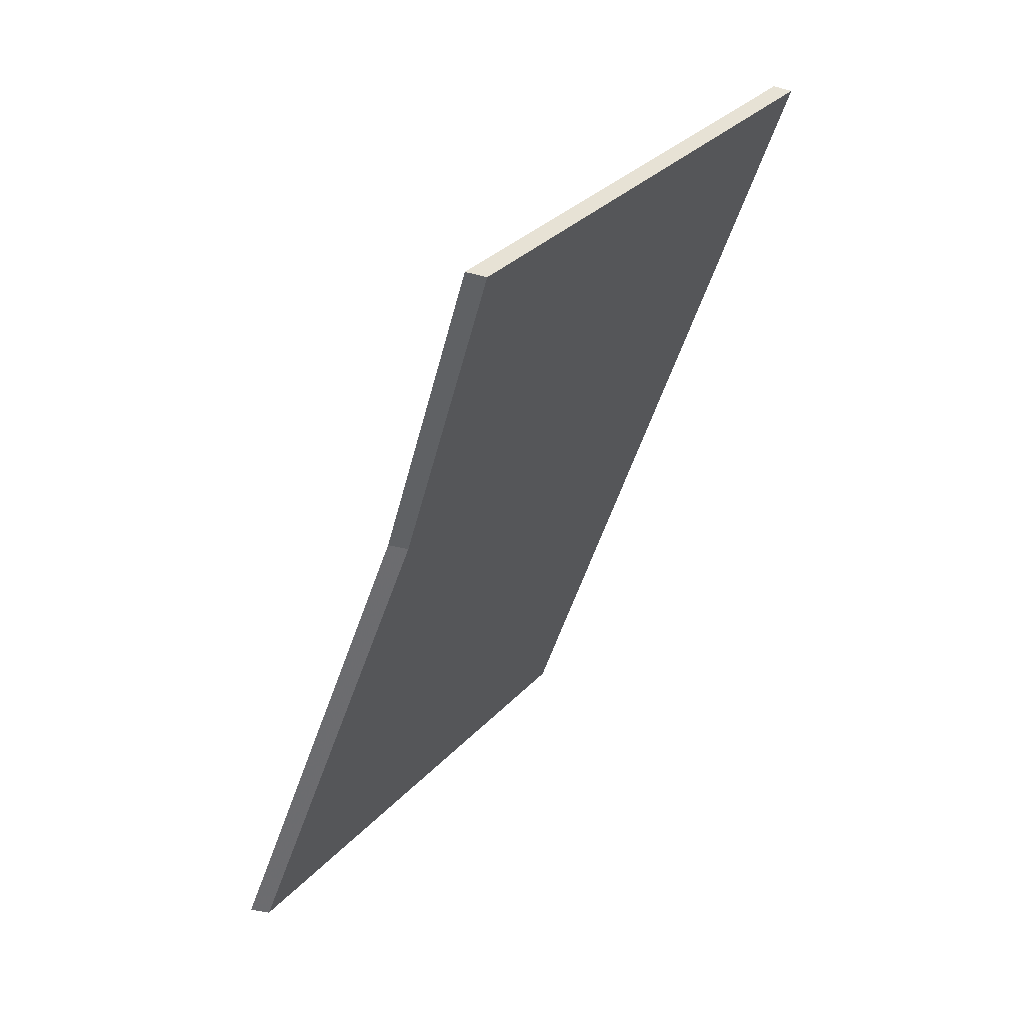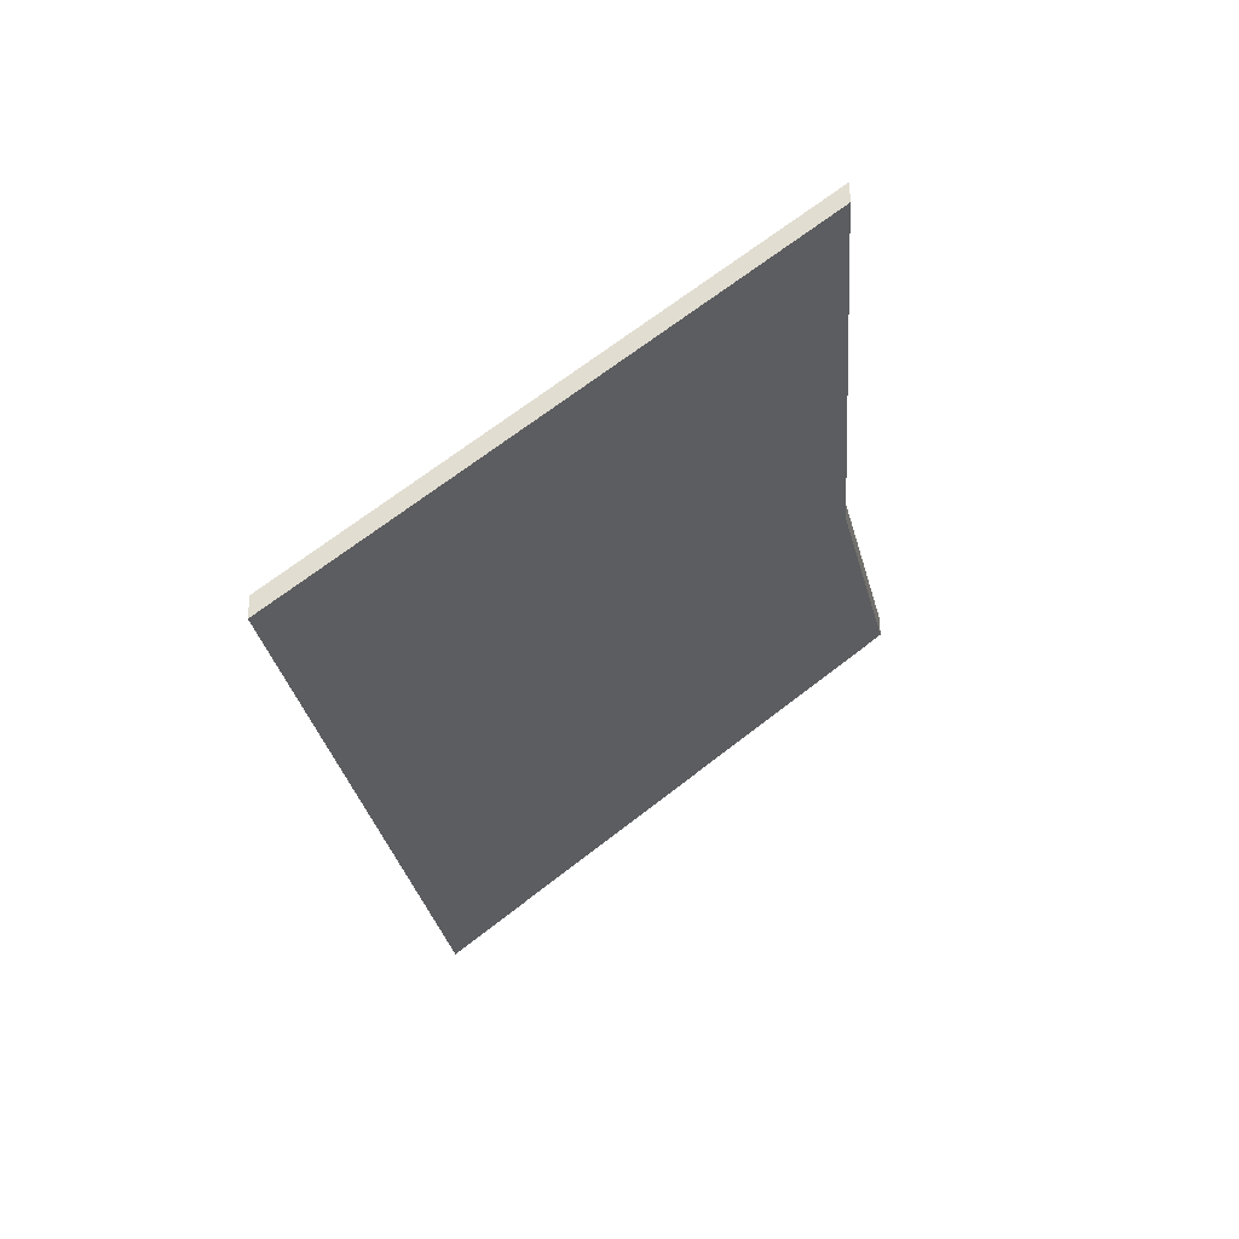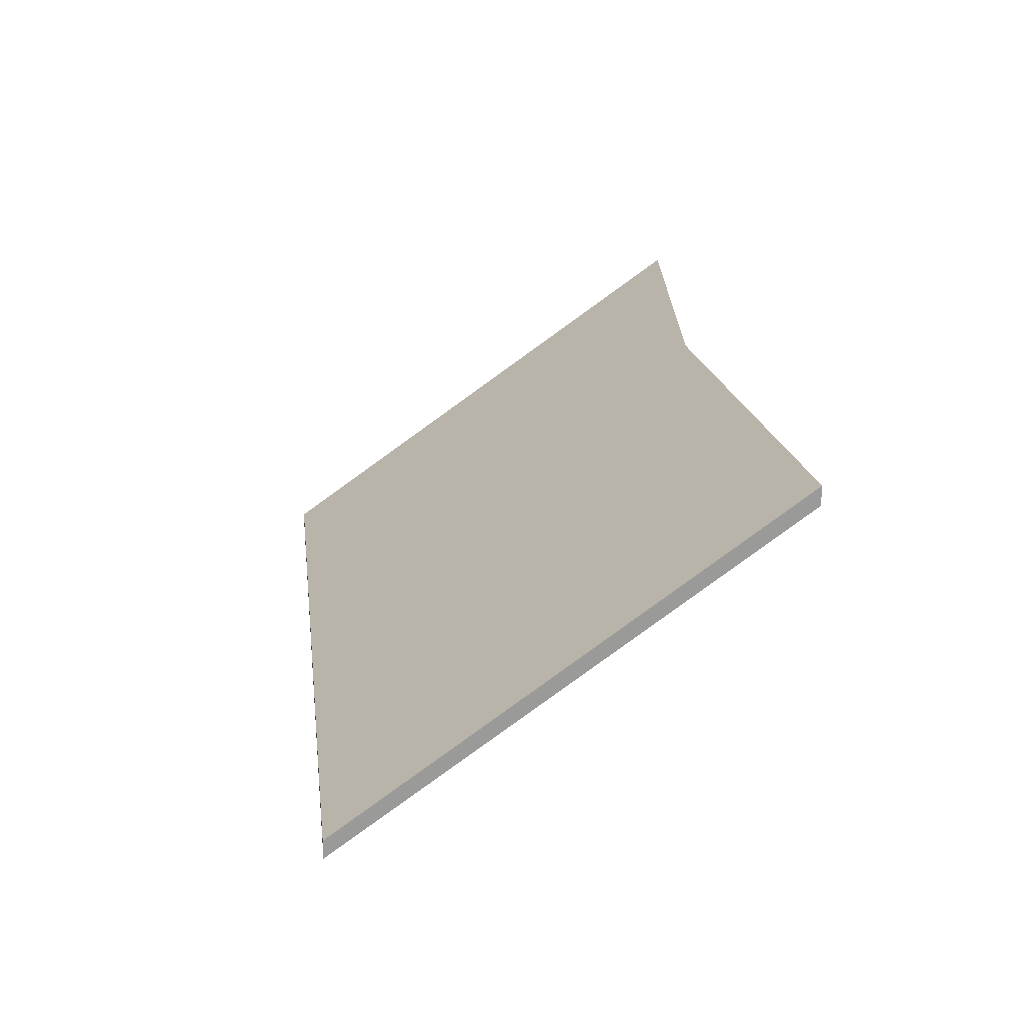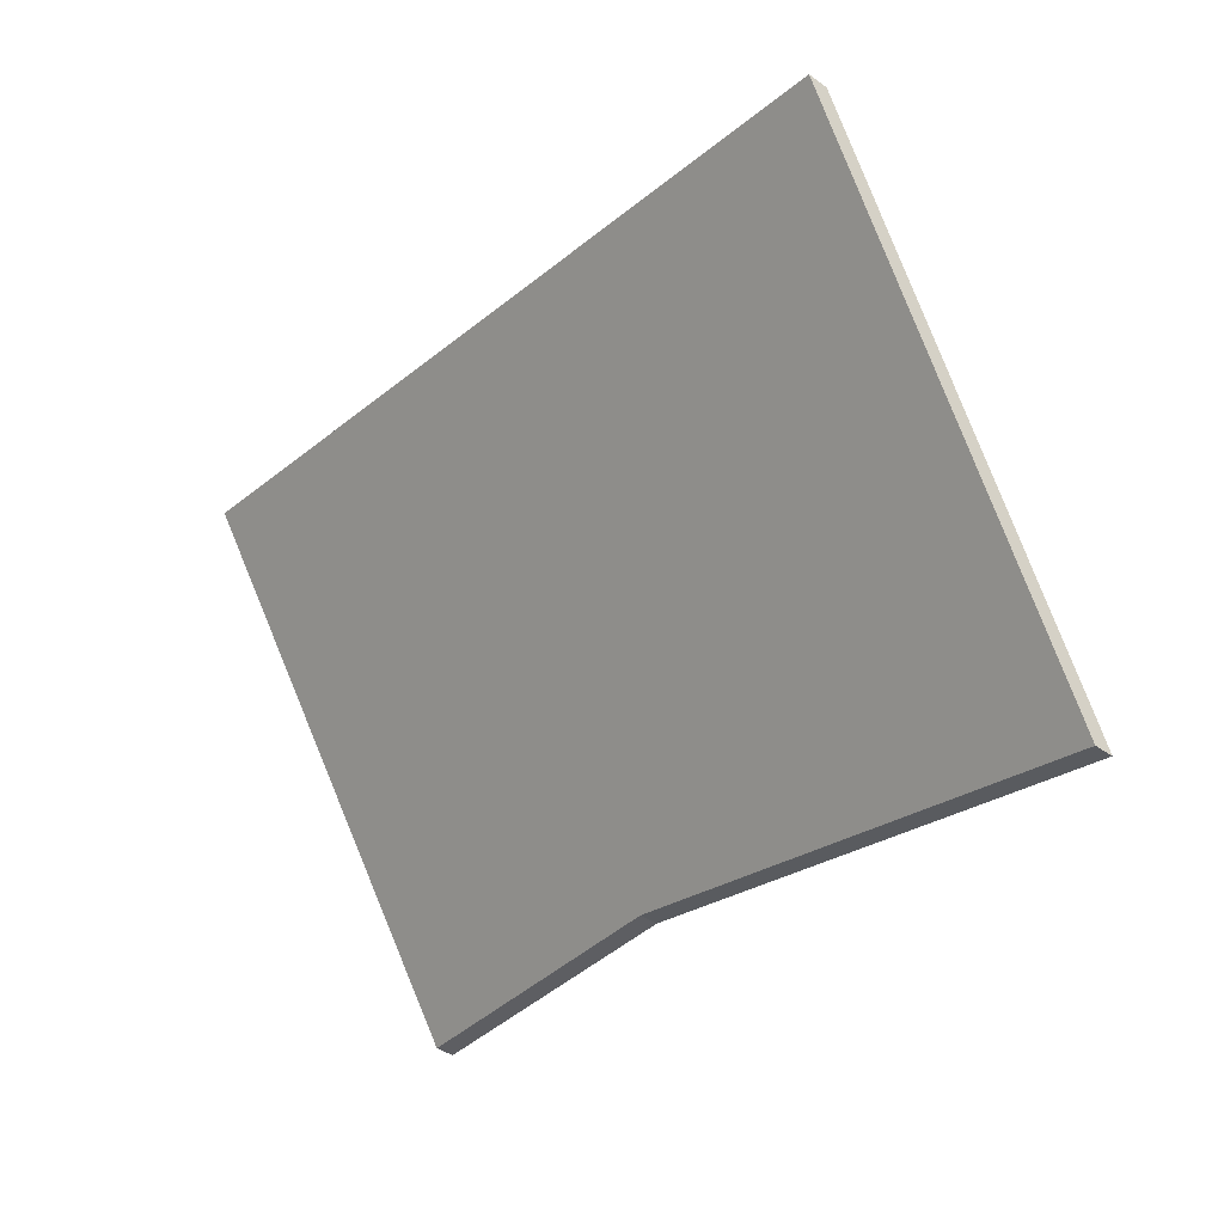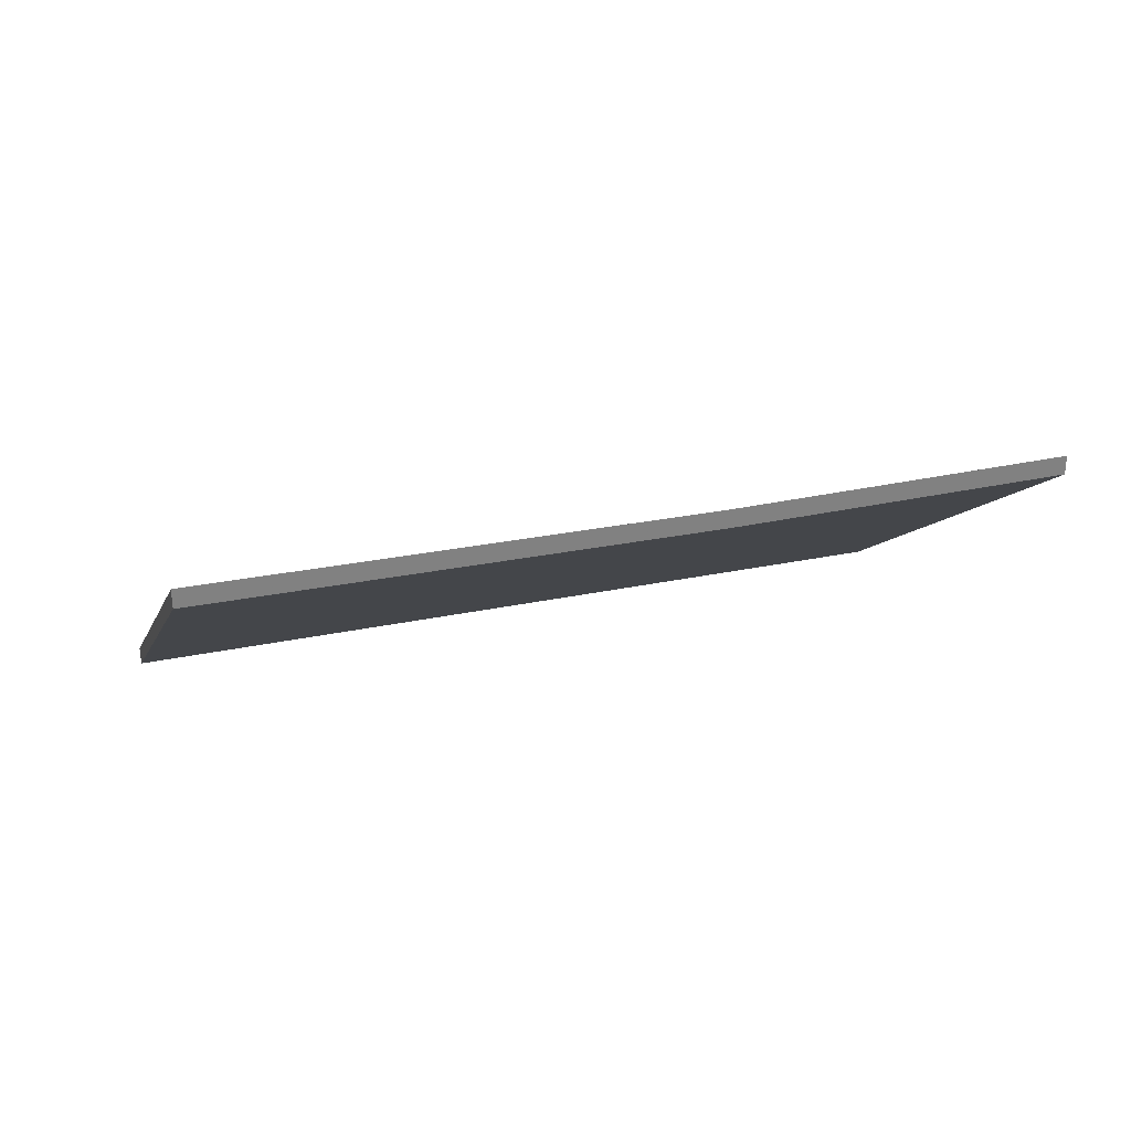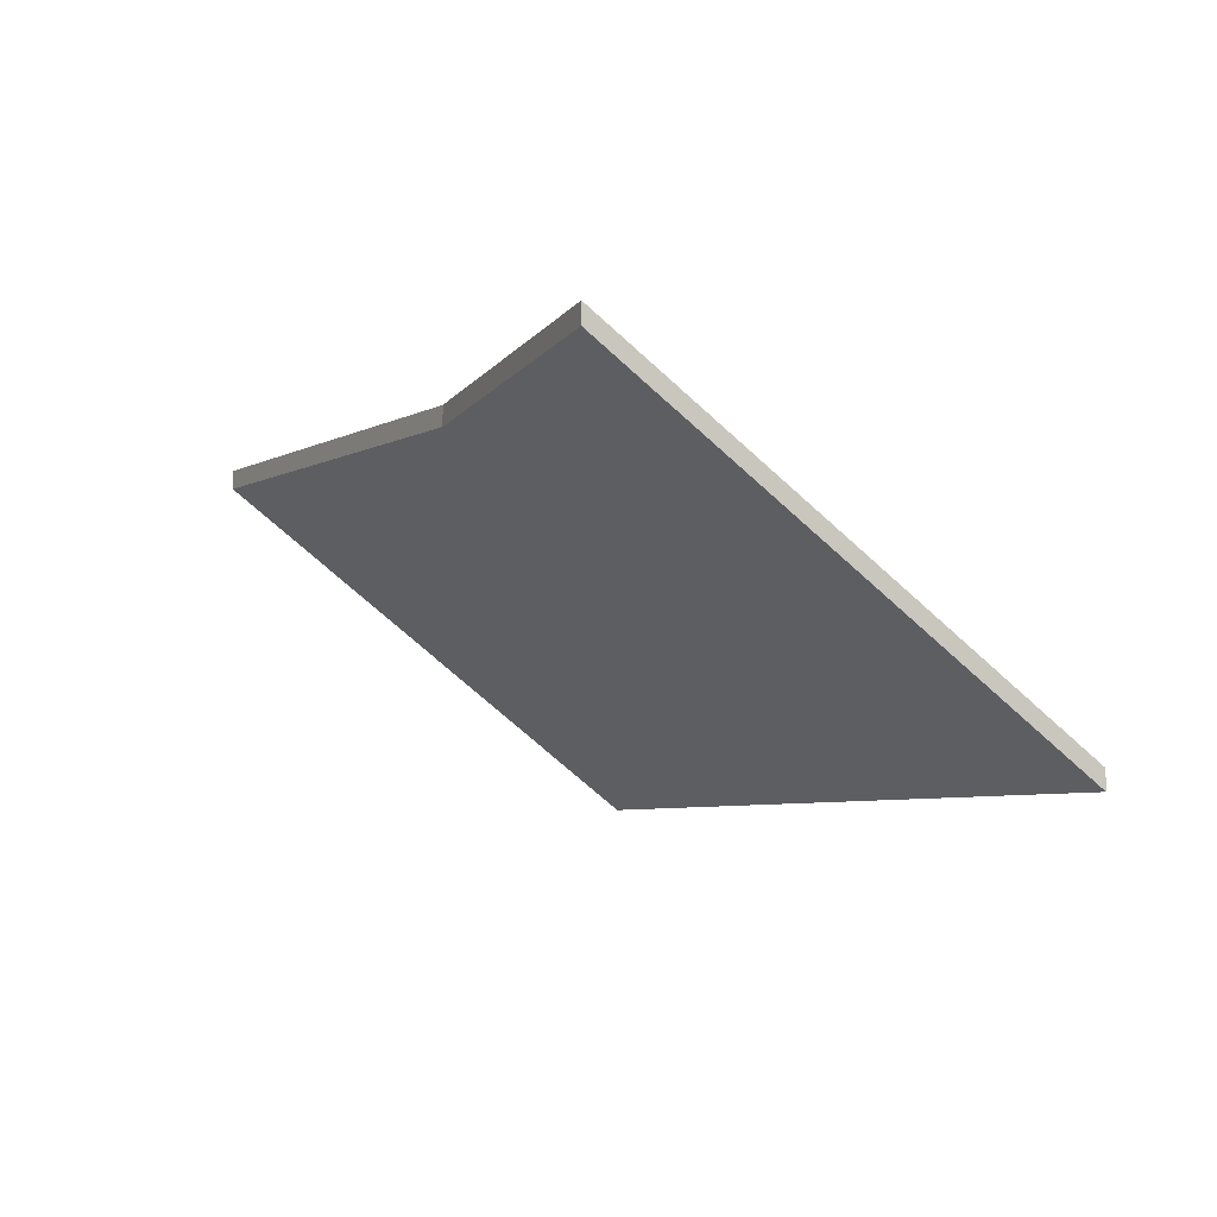
<metadata>
{"format":"obj","ext":"obj","renderer":"f3d","projection":"perspective","resolution":1024,"background":"white","views":[{"elev":-42.5,"azim":-107.3,"up":"+Z"},{"elev":-25.1,"azim":106.0,"up":"+Y"},{"elev":21.2,"azim":92.3,"up":"+Y"},{"elev":-41.7,"azim":49.3,"up":"+Z"},{"elev":29.9,"azim":172.2,"up":"+Y"},{"elev":-6.1,"azim":-108.5,"up":"+Y"}]}
</metadata>
<code>
v 1.365 -0.03494 5.038
v 1.356 0.004771 4.984
v 1.297 0.002968 4.996
v 1.265 -0.03494 5.054
v 1.259 0.005405 4.999
v 1.265 -0.03724 5.054
v 1.259 0.003103 4.999
v 1.297 0.000666 4.996
v 1.365 -0.03724 5.038
v 1.356 0.002469 4.984
v 1.265 -0.03724 5.054
v 1.365 -0.03724 5.038
v 1.365 -0.03494 5.038
v 1.265 -0.03494 5.054
v 1.259 0.003103 4.999
v 1.265 -0.03724 5.054
v 1.265 -0.03494 5.054
v 1.259 0.005405 4.999
v 1.365 -0.03724 5.038
v 1.356 0.002469 4.984
v 1.356 0.004771 4.984
v 1.365 -0.03494 5.038
f 1 2 3
f 1 3 4
f 4 3 5
f 6 7 8
f 6 8 9
f 9 8 10
f 11 12 13
f 11 13 14
f 15 16 17
f 15 17 18
f 8 7 5
f 8 5 3
f 10 8 3
f 10 3 2
f 19 20 21
f 19 21 22

</code>
